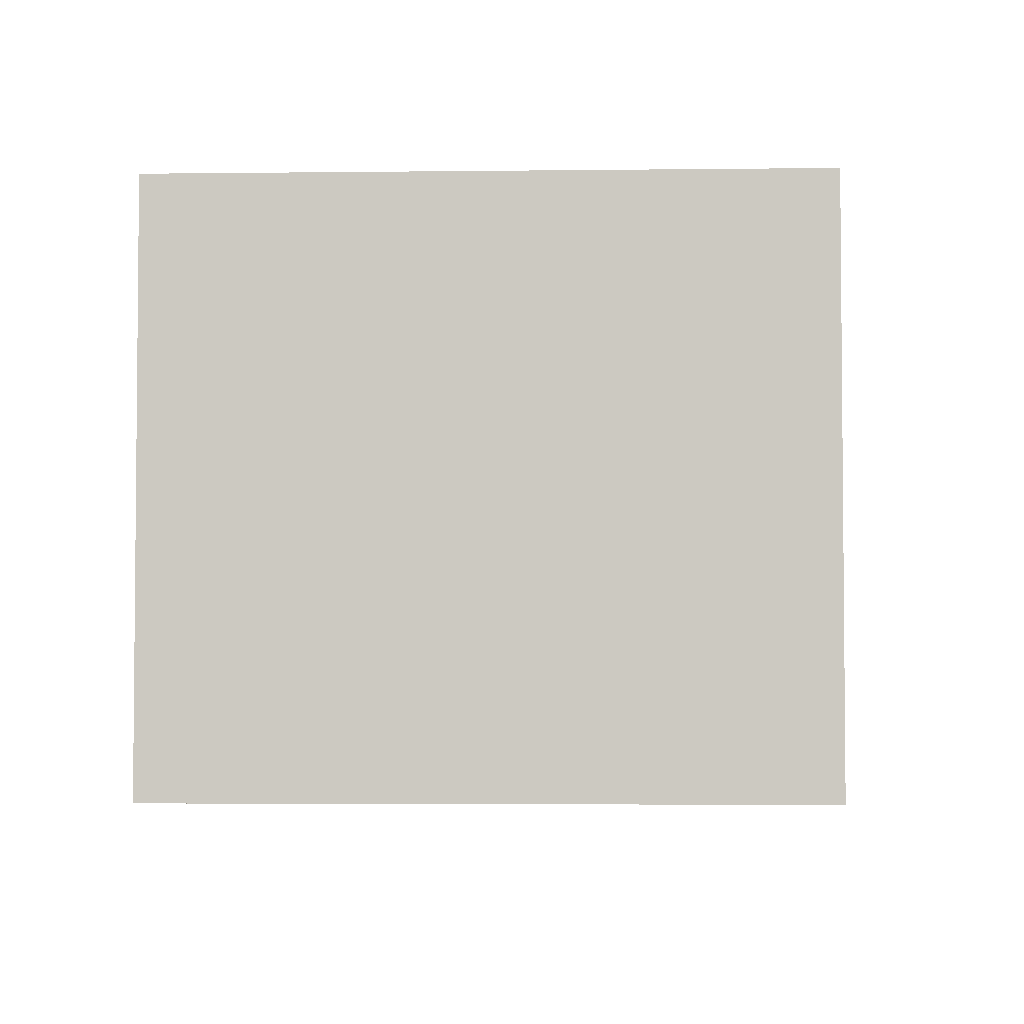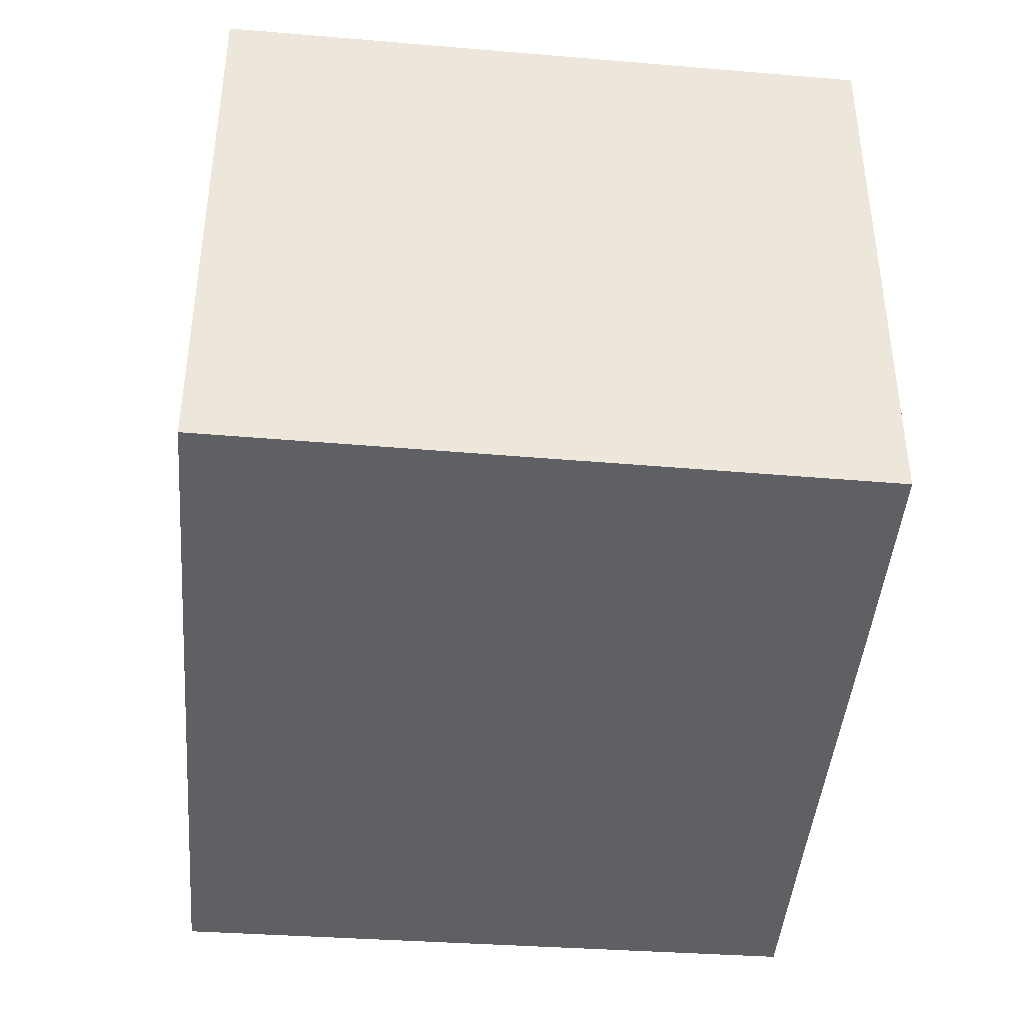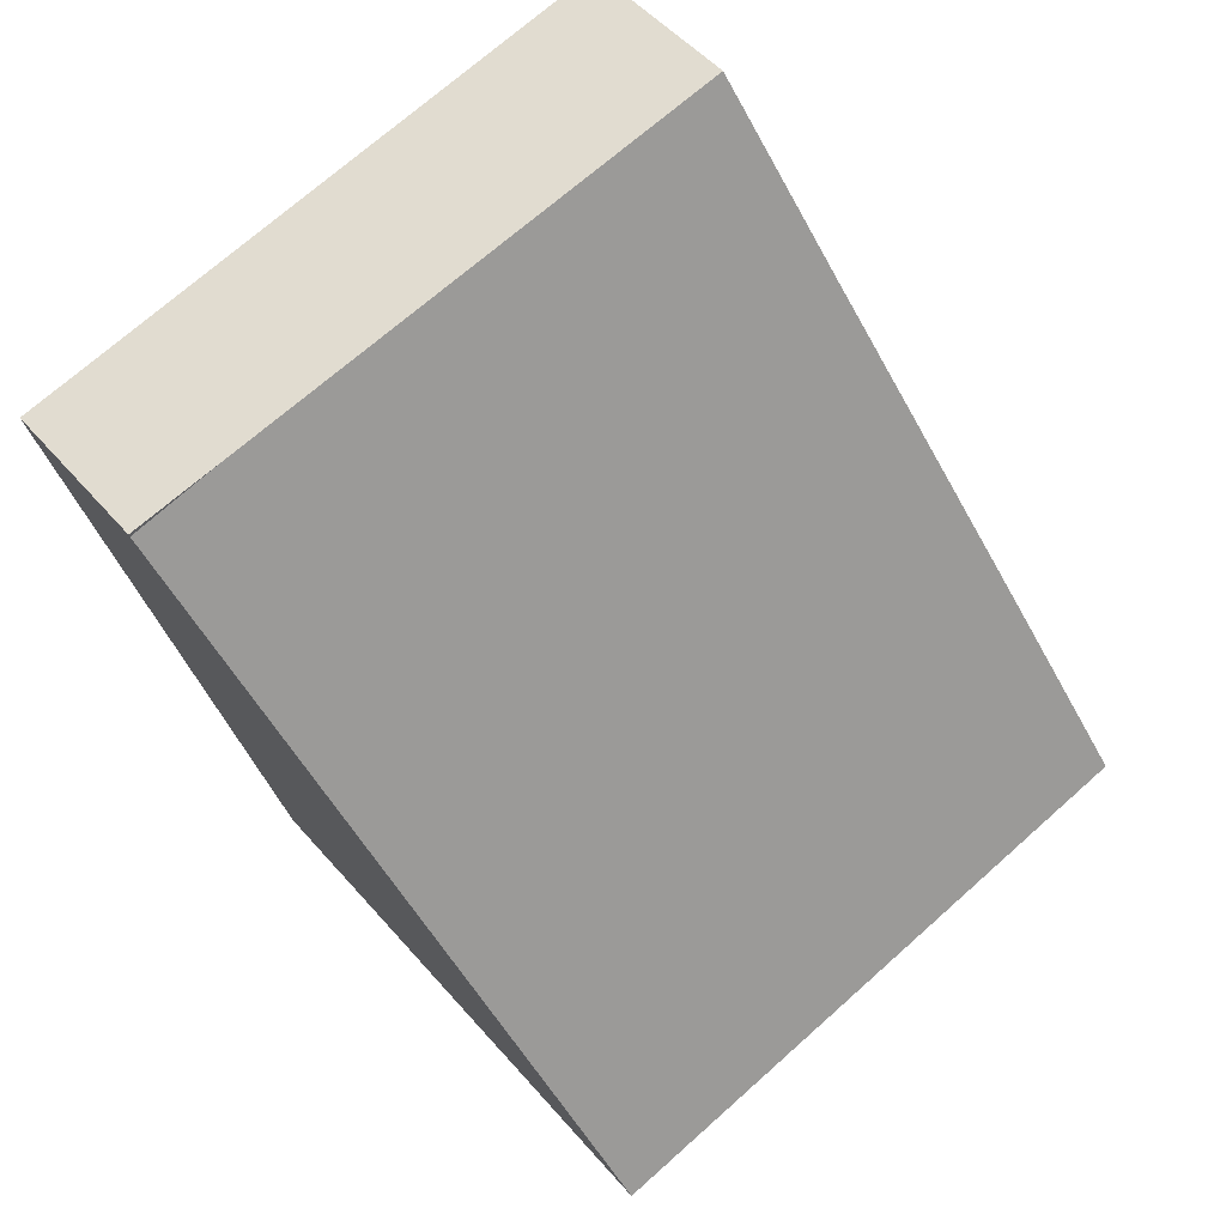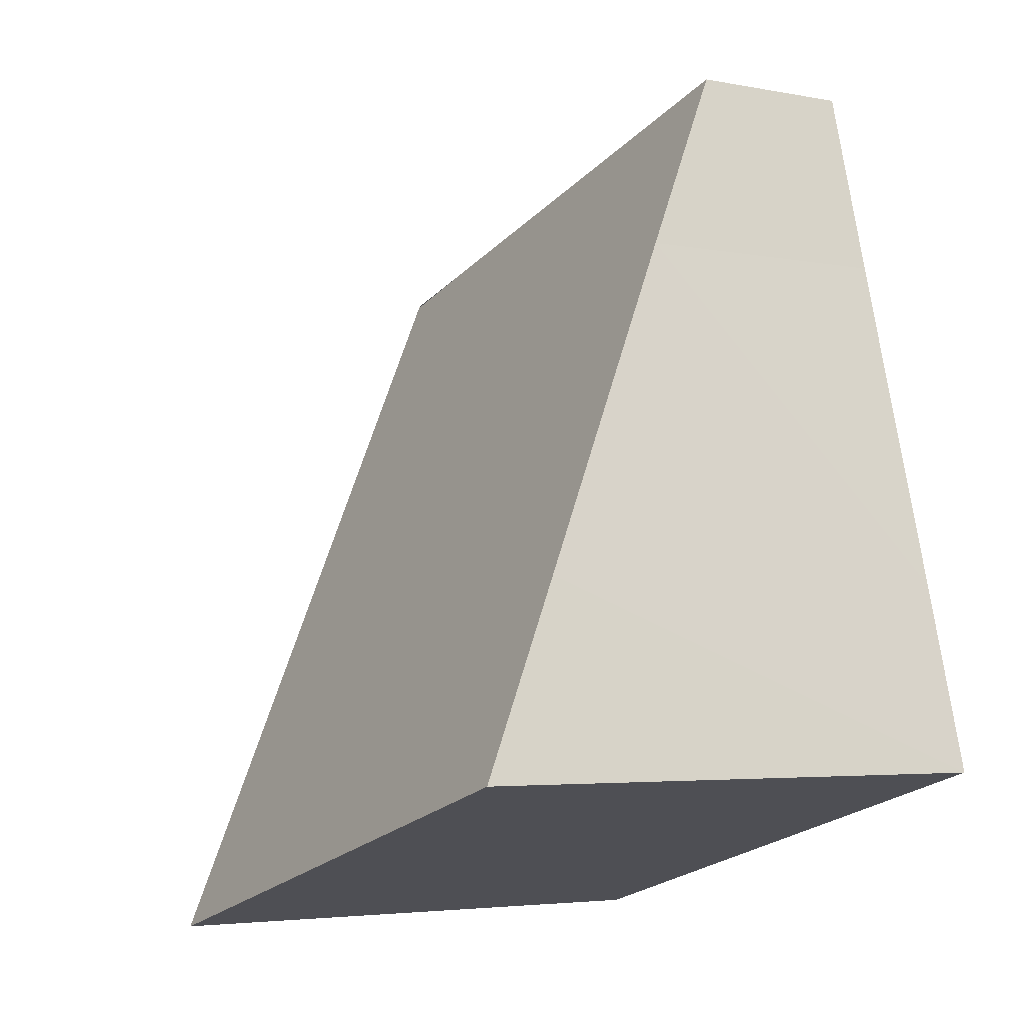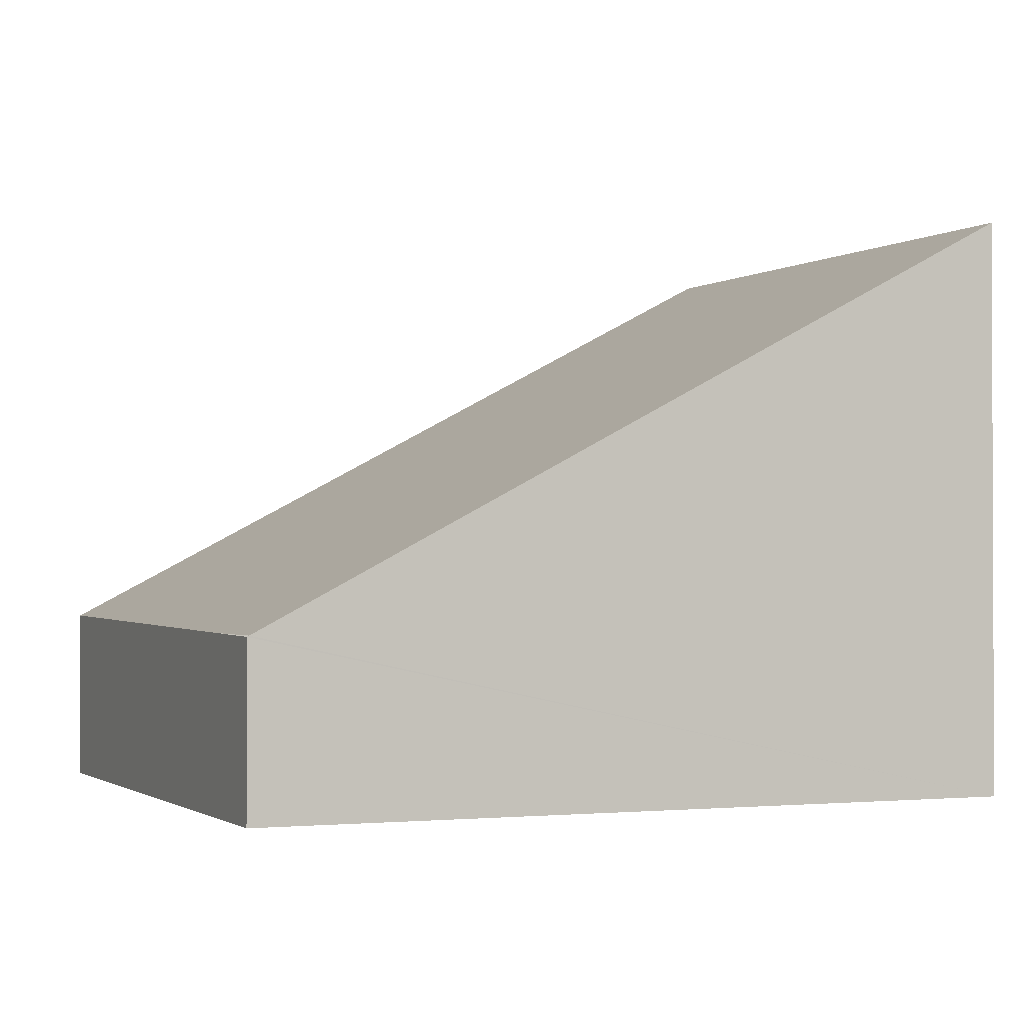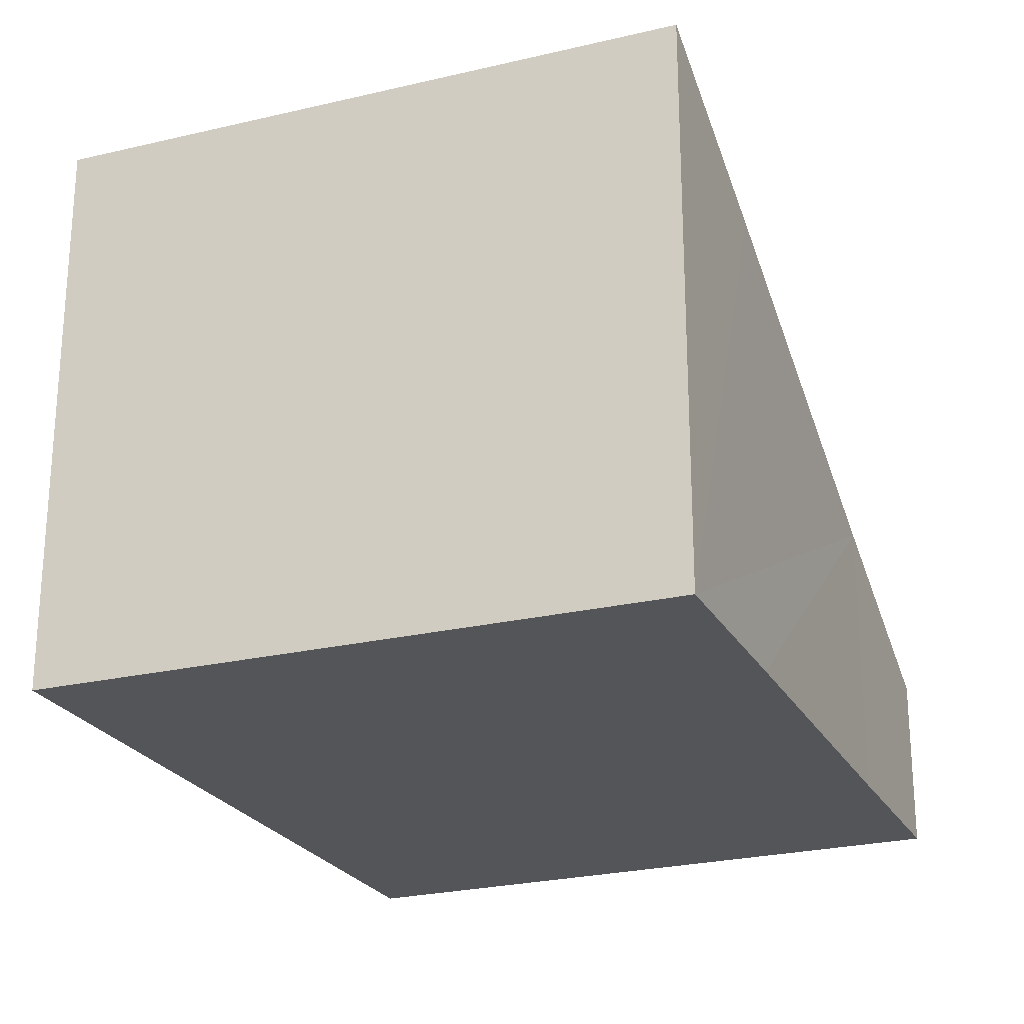
<metadata>
{"format":"obj","ext":"obj","renderer":"f3d","projection":"perspective","resolution":1024,"background":"white","views":[{"elev":-3.7,"azim":-161.6,"up":"+Y"},{"elev":-42.7,"azim":-169.8,"up":"+Y"},{"elev":50.2,"azim":141.1,"up":"+Z"},{"elev":-4.0,"azim":-122.7,"up":"+Z"},{"elev":-1.3,"azim":81.8,"up":"+Y"},{"elev":-24.3,"azim":-142.6,"up":"+Y"}]}
</metadata>
<code>
v  0 7.885 4.828e-16
v  11.15 2.315 7.835
v  8.445 7.885 -2.429
v  9.93 2.315 8.187
v  1.979 3.859 7.412
v  2.687 2.402 10.1
v  0.697 6.451 2.642
v  8.445 1.487e-16 -2.429
v  0 0 0
v  0.697 -1.618e-16 2.642
v  1.979 -4.539e-16 7.412
v  2.687 -6.183e-16 10.1
v  9.93 -5.013e-16 8.187
v  10.63 2.306 8.003
v  10.63 -4.9e-16 8.003
v  11.16 2.3 7.863
v  11.16 -4.815e-16 7.863
v  11.15 -4.798e-16 7.835
g defaultobject
f 1 2 3
f 2 1 4
f 4 1 5
f 4 5 6
f 5 1 7
f 8 1 3
f 1 8 9
f 9 7 1
f 7 9 5
f 5 9 10
f 5 10 11
f 5 11 6
f 6 11 12
f 12 4 6
f 4 12 13
f 4 13 14
f 14 13 15
f 14 15 16
f 16 15 17
f 2 8 3
f 8 2 16
f 8 16 18
f 18 16 17
f 11 13 12
f 13 11 10
f 13 10 9
f 13 9 15
f 15 9 17
f 17 9 18
f 18 9 8

</code>
